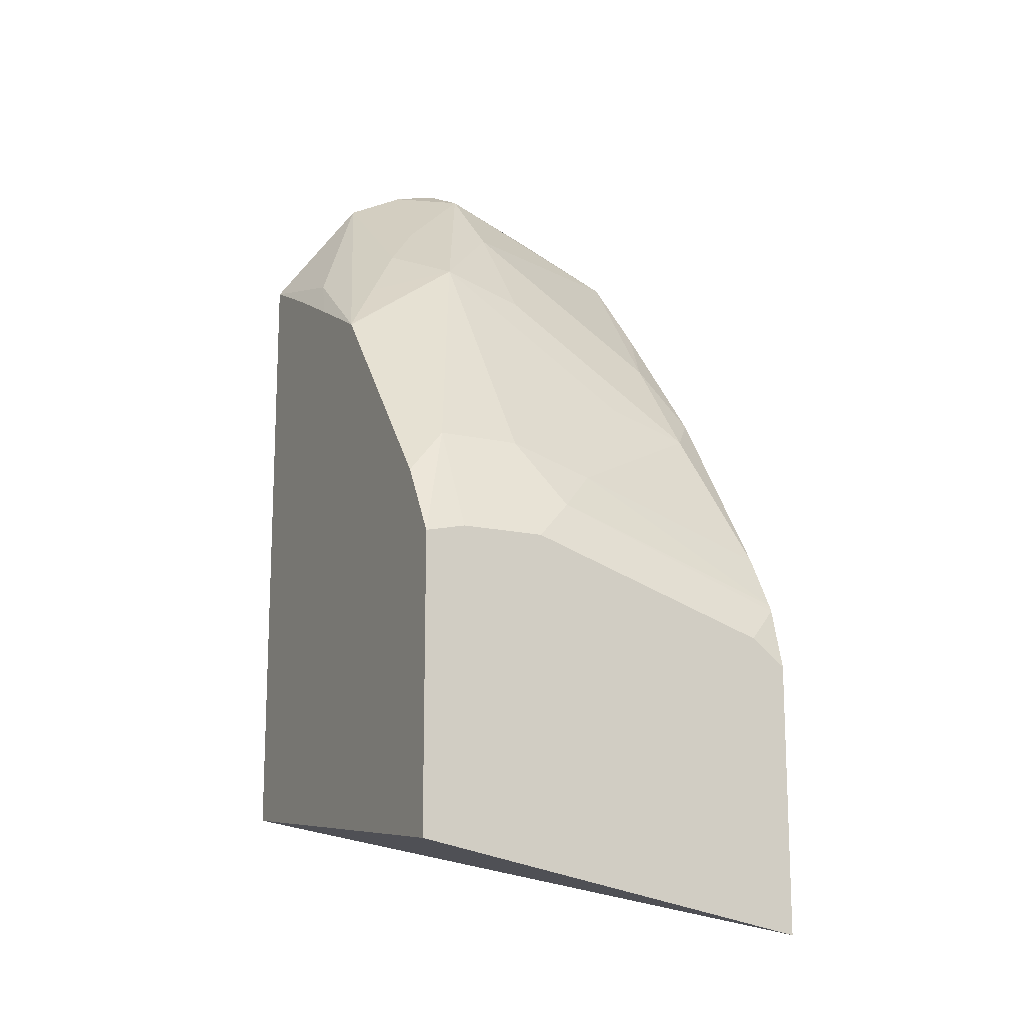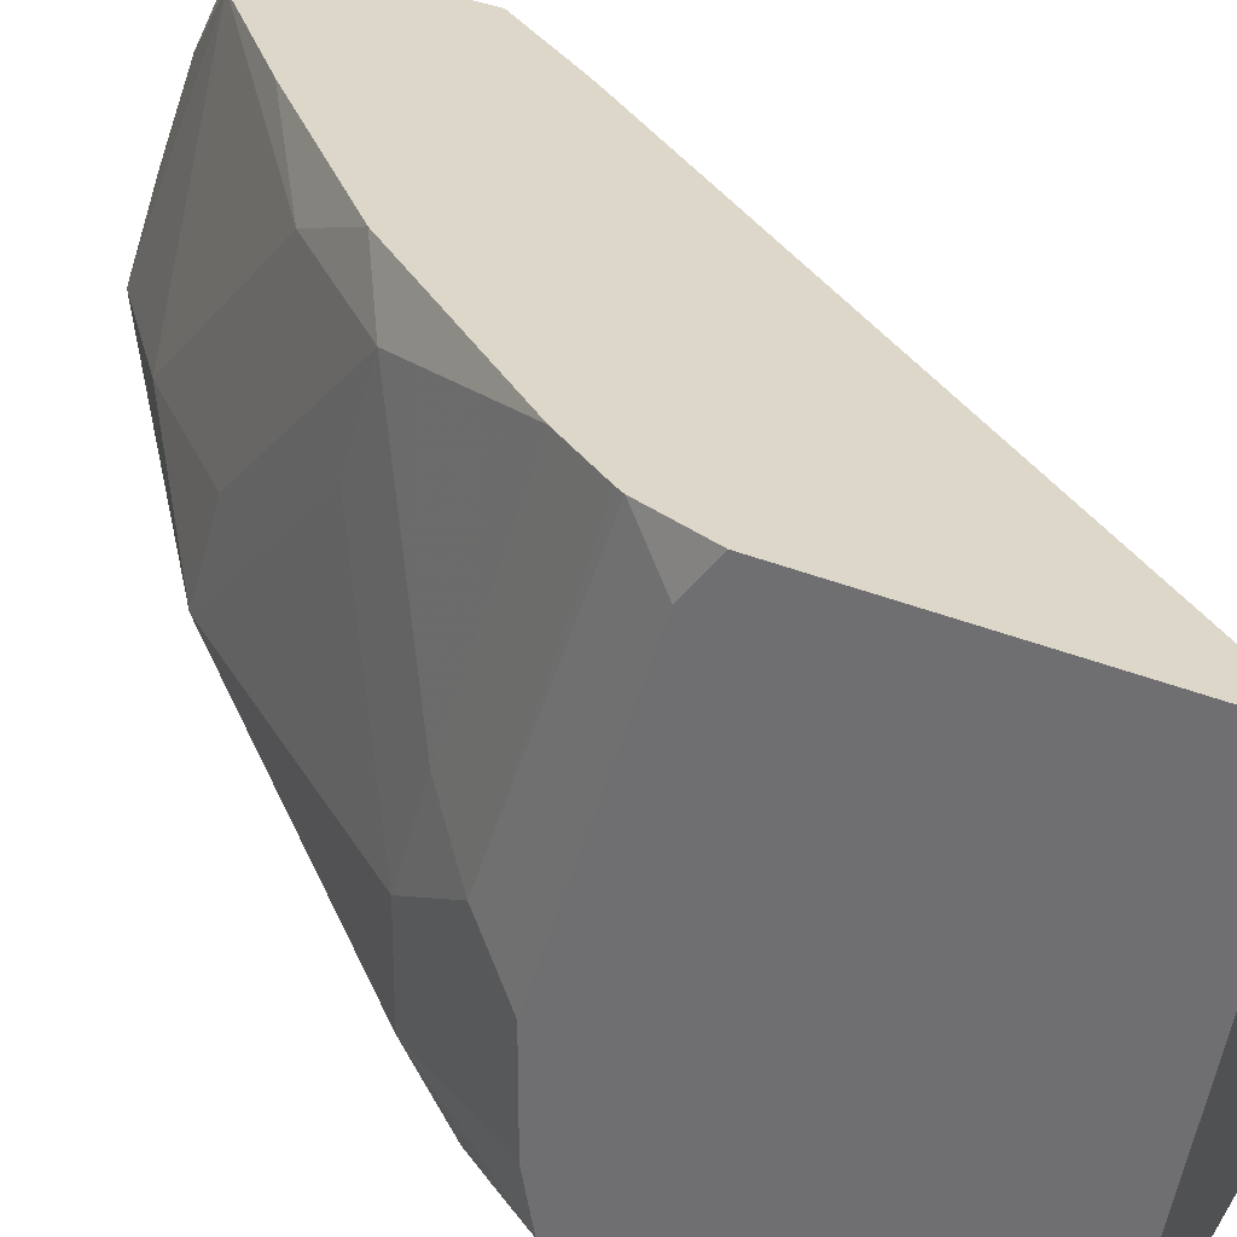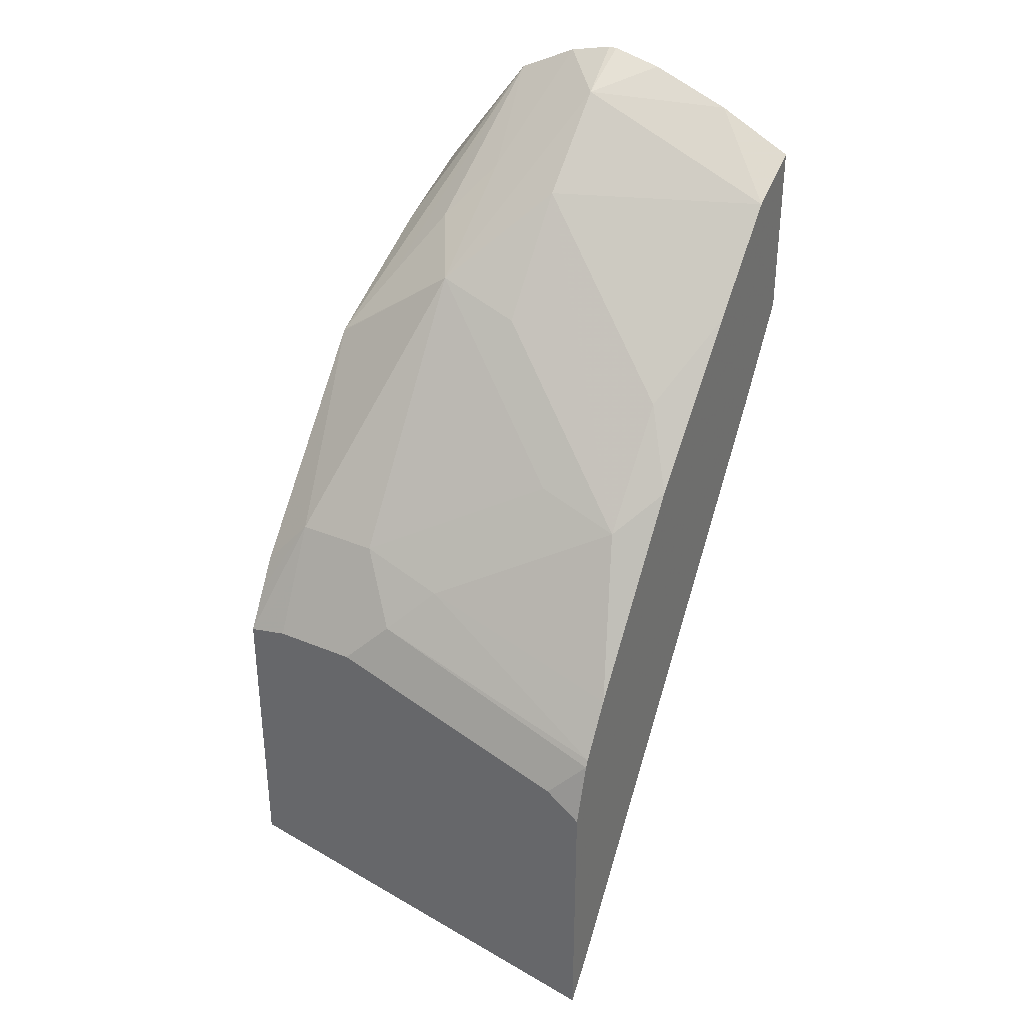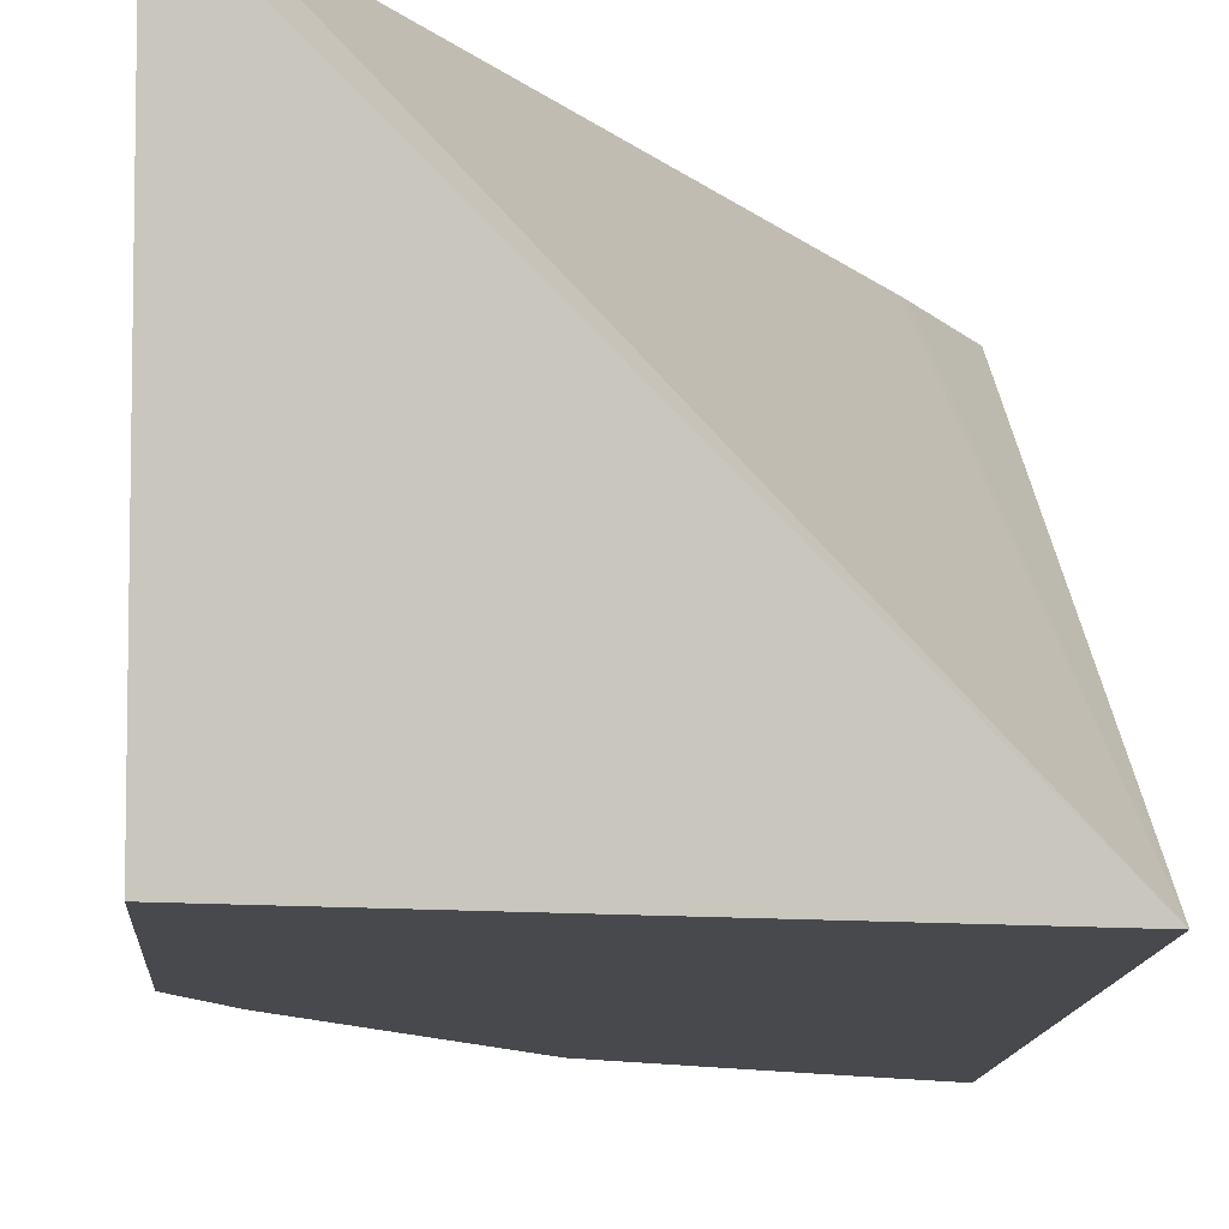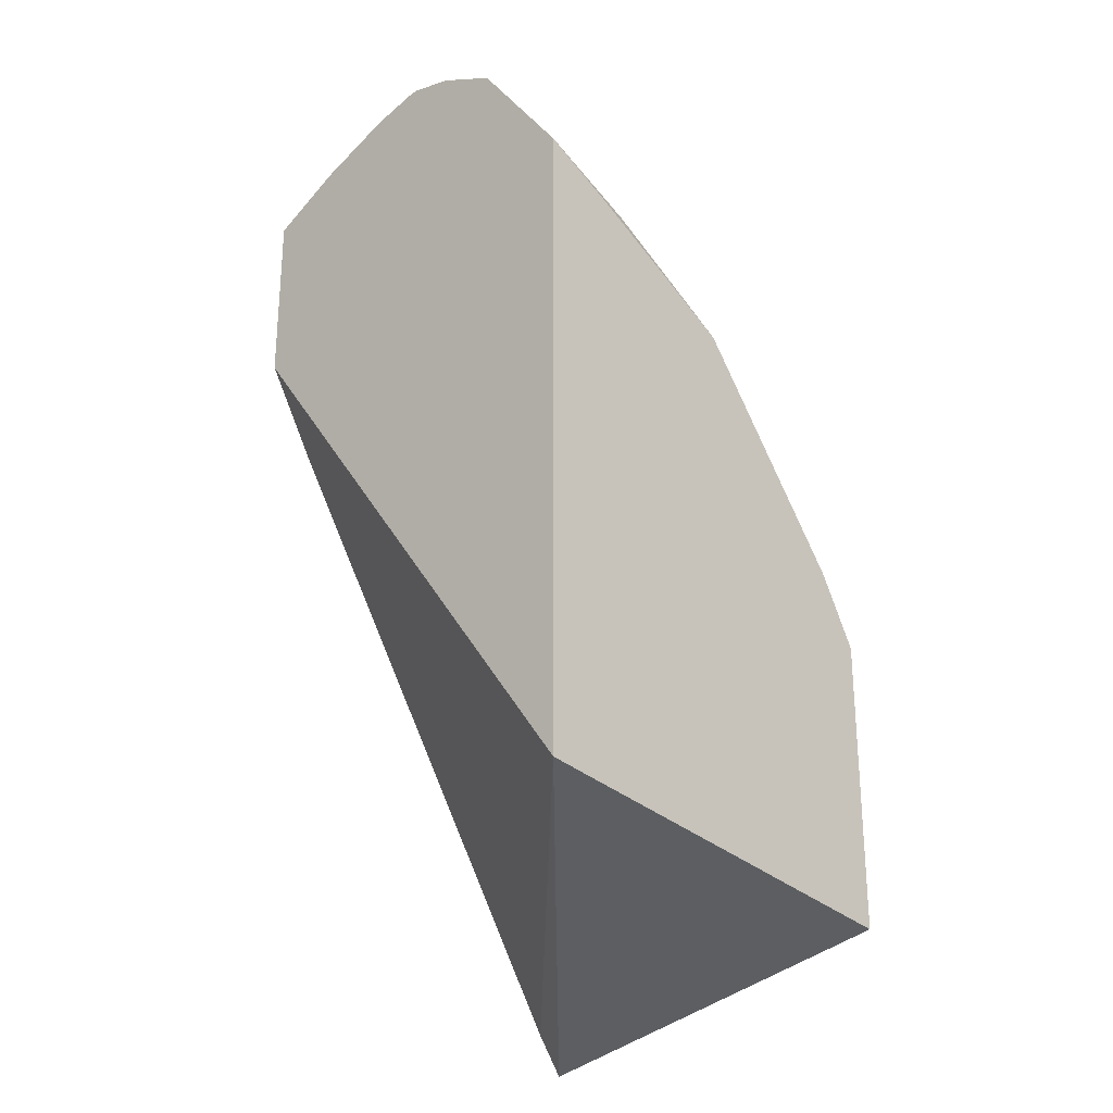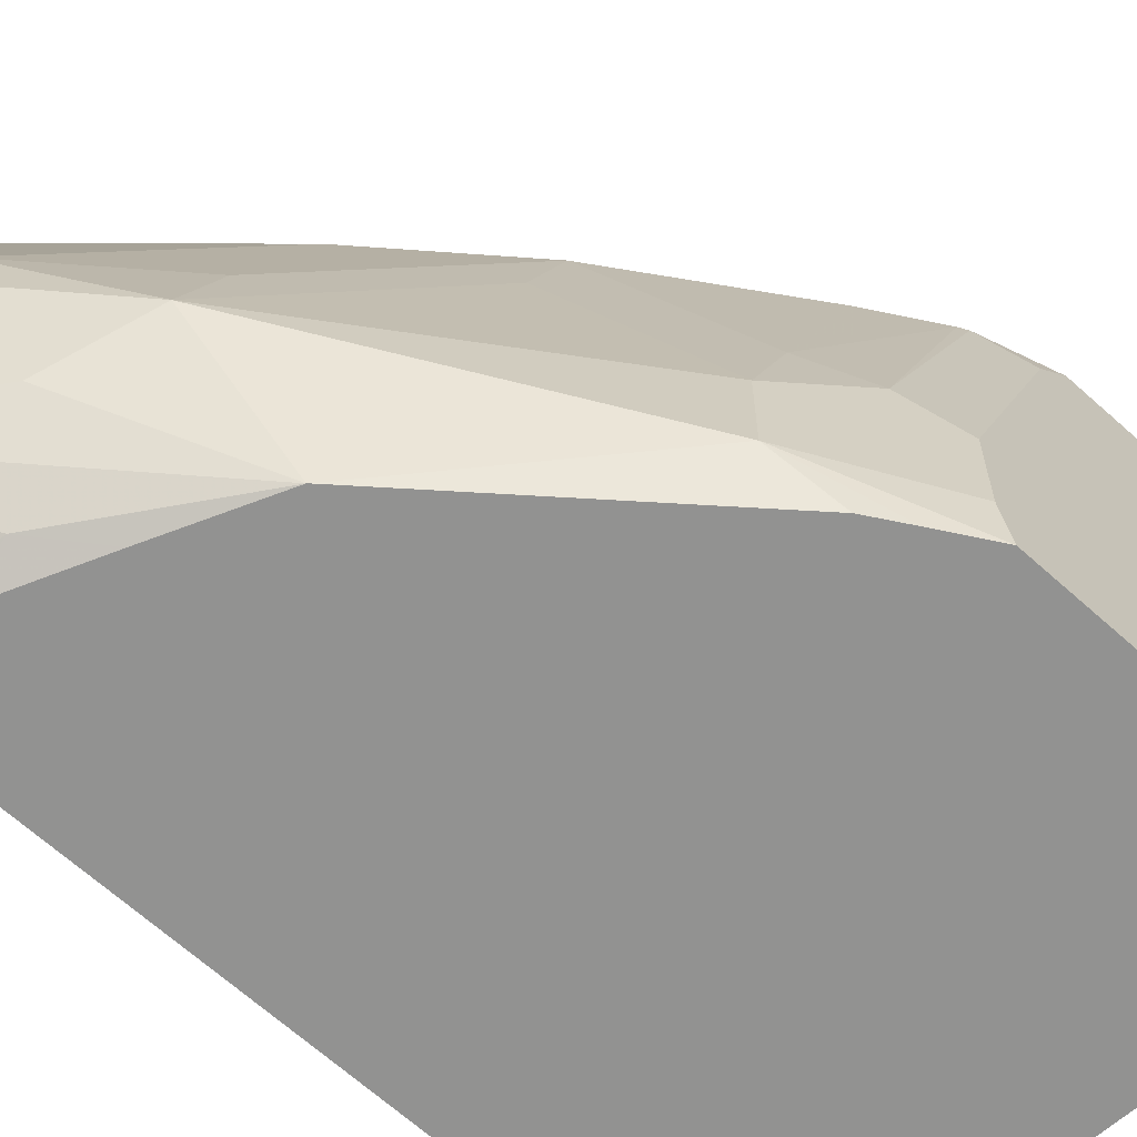
<metadata>
{"format":"obj","ext":"obj","renderer":"f3d","projection":"perspective","resolution":1024,"background":"white","views":[{"elev":-14.7,"azim":-116.7,"up":"+Y"},{"elev":30.3,"azim":-57.7,"up":"+Z"},{"elev":34.1,"azim":-60.5,"up":"+Y"},{"elev":-12.1,"azim":-3.6,"up":"+Z"},{"elev":-26.1,"azim":133.1,"up":"+Y"},{"elev":-66.3,"azim":-132.1,"up":"+Z"}]}
</metadata>
<code>
v -0.4724 0.2251 -0.4464
v -0.4724 0.2428 -0.5359
v -0.3749 0.2547 -0.5359
v -0.466 0.2336 -0.4464
v -0.4724 0.285 -0.4464
v -0.4724 0.3072 -0.5359
v -0.3749 0.3938 -0.5359
v -0.3749 0.3744 -0.4464
v -0.3864 0.3555 -0.4464
v -0.3879 0.3532 -0.4464
v -0.4685 0.2987 -0.4464
v -0.4724 0.291 -0.4541
v -0.4724 0.3091 -0.527
v -0.4664 0.321 -0.527
v -0.4604 0.3331 -0.527
v -0.4672 0.3162 -0.5359
v -0.3912 0.3862 -0.5359
v -0.3998 0.3877 -0.533
v -0.3749 0.4213 -0.5155
v -0.3749 0.4131 -0.4464
v -0.4677 0.3002 -0.4464
v -0.4679 0.318 -0.4997
v -0.4724 0.3091 -0.5086
v -0.4604 0.3331 -0.5088
v -0.424 0.3877 -0.5088
v -0.4271 0.3679 -0.5359
v -0.4633 0.3227 -0.5359
v -0.4084 0.3776 -0.5359
v -0.4269 0.3682 -0.5359
v -0.418 0.3816 -0.527
v -0.4089 0.3952 -0.5179
v -0.3998 0.4066 -0.5088
v -0.3749 0.4279 -0.5021
v -0.3749 0.4213 -0.4625
v -0.3877 0.4058 -0.4464
v -0.4607 0.3124 -0.4464
v -0.4611 0.3271 -0.4906
v -0.4422 0.3513 -0.4725
v -0.4248 0.3816 -0.4906
v -0.4058 0.4058 -0.4906
v -0.3877 0.424 -0.4906
v -0.3749 0.4304 -0.4925
v -0.3749 0.4279 -0.4799
v -0.424 0.3695 -0.4543
v -0.4062 0.385 -0.4464
v -0.433 0.3532 -0.4464
v -0.4429 0.3453 -0.4543
v -0.3749 0.4302 -0.4895
v -0.3749 0.4304 -0.4906
f 25 39 40
f 19 31 32
f 24 37 38
f 24 38 25
f 22 37 24
f 21 37 22
f 21 36 37
f 20 34 35
f 19 32 33
f 19 30 31
f 17 28 18
f 18 29 19
f 18 28 29
f 14 22 15
f 15 22 24
f 15 27 16
f 15 26 27
f 15 25 26
f 15 24 25
f 25 40 41
f 19 29 30
f 25 41 32
f 44 47 46
f 25 31 30
f 13 22 14
f 41 49 42
f 41 48 49
f 41 43 48
f 40 47 44
f 39 47 40
f 38 47 39
f 37 47 38
f 36 47 37
f 25 32 31
f 36 46 47
f 35 40 44
f 44 46 45
f 34 41 35
f 34 43 41
f 33 41 42
f 32 41 33
f 25 38 39
f 25 29 26
f 25 30 29
f 35 44 45
f 13 23 22
f 35 41 40
f 11 22 12
f 2 16 27
f 2 6 16
f 1 6 2
f 1 13 6
f 1 23 13
f 1 12 23
f 1 5 12
f 1 11 5
f 1 21 11
f 2 27 26
f 1 36 21
f 1 45 46
f 1 35 45
f 1 20 35
f 1 8 20
f 1 10 9
f 1 4 10
f 1 3 4
f 1 2 3
f 12 22 23
f 1 46 36
f 2 26 29
f 1 9 8
f 2 28 17
f 2 29 28
f 7 18 19
f 7 17 18
f 6 14 15
f 11 21 22
f 6 13 14
f 5 11 12
f 3 10 4
f 3 9 10
f 3 8 9
f 6 15 16
f 3 34 20
f 3 20 8
f 2 7 3
f 3 19 33
f 3 33 42
f 3 7 19
f 3 49 48
f 3 48 43
f 3 43 34
f 3 42 49
f 2 17 7

</code>
